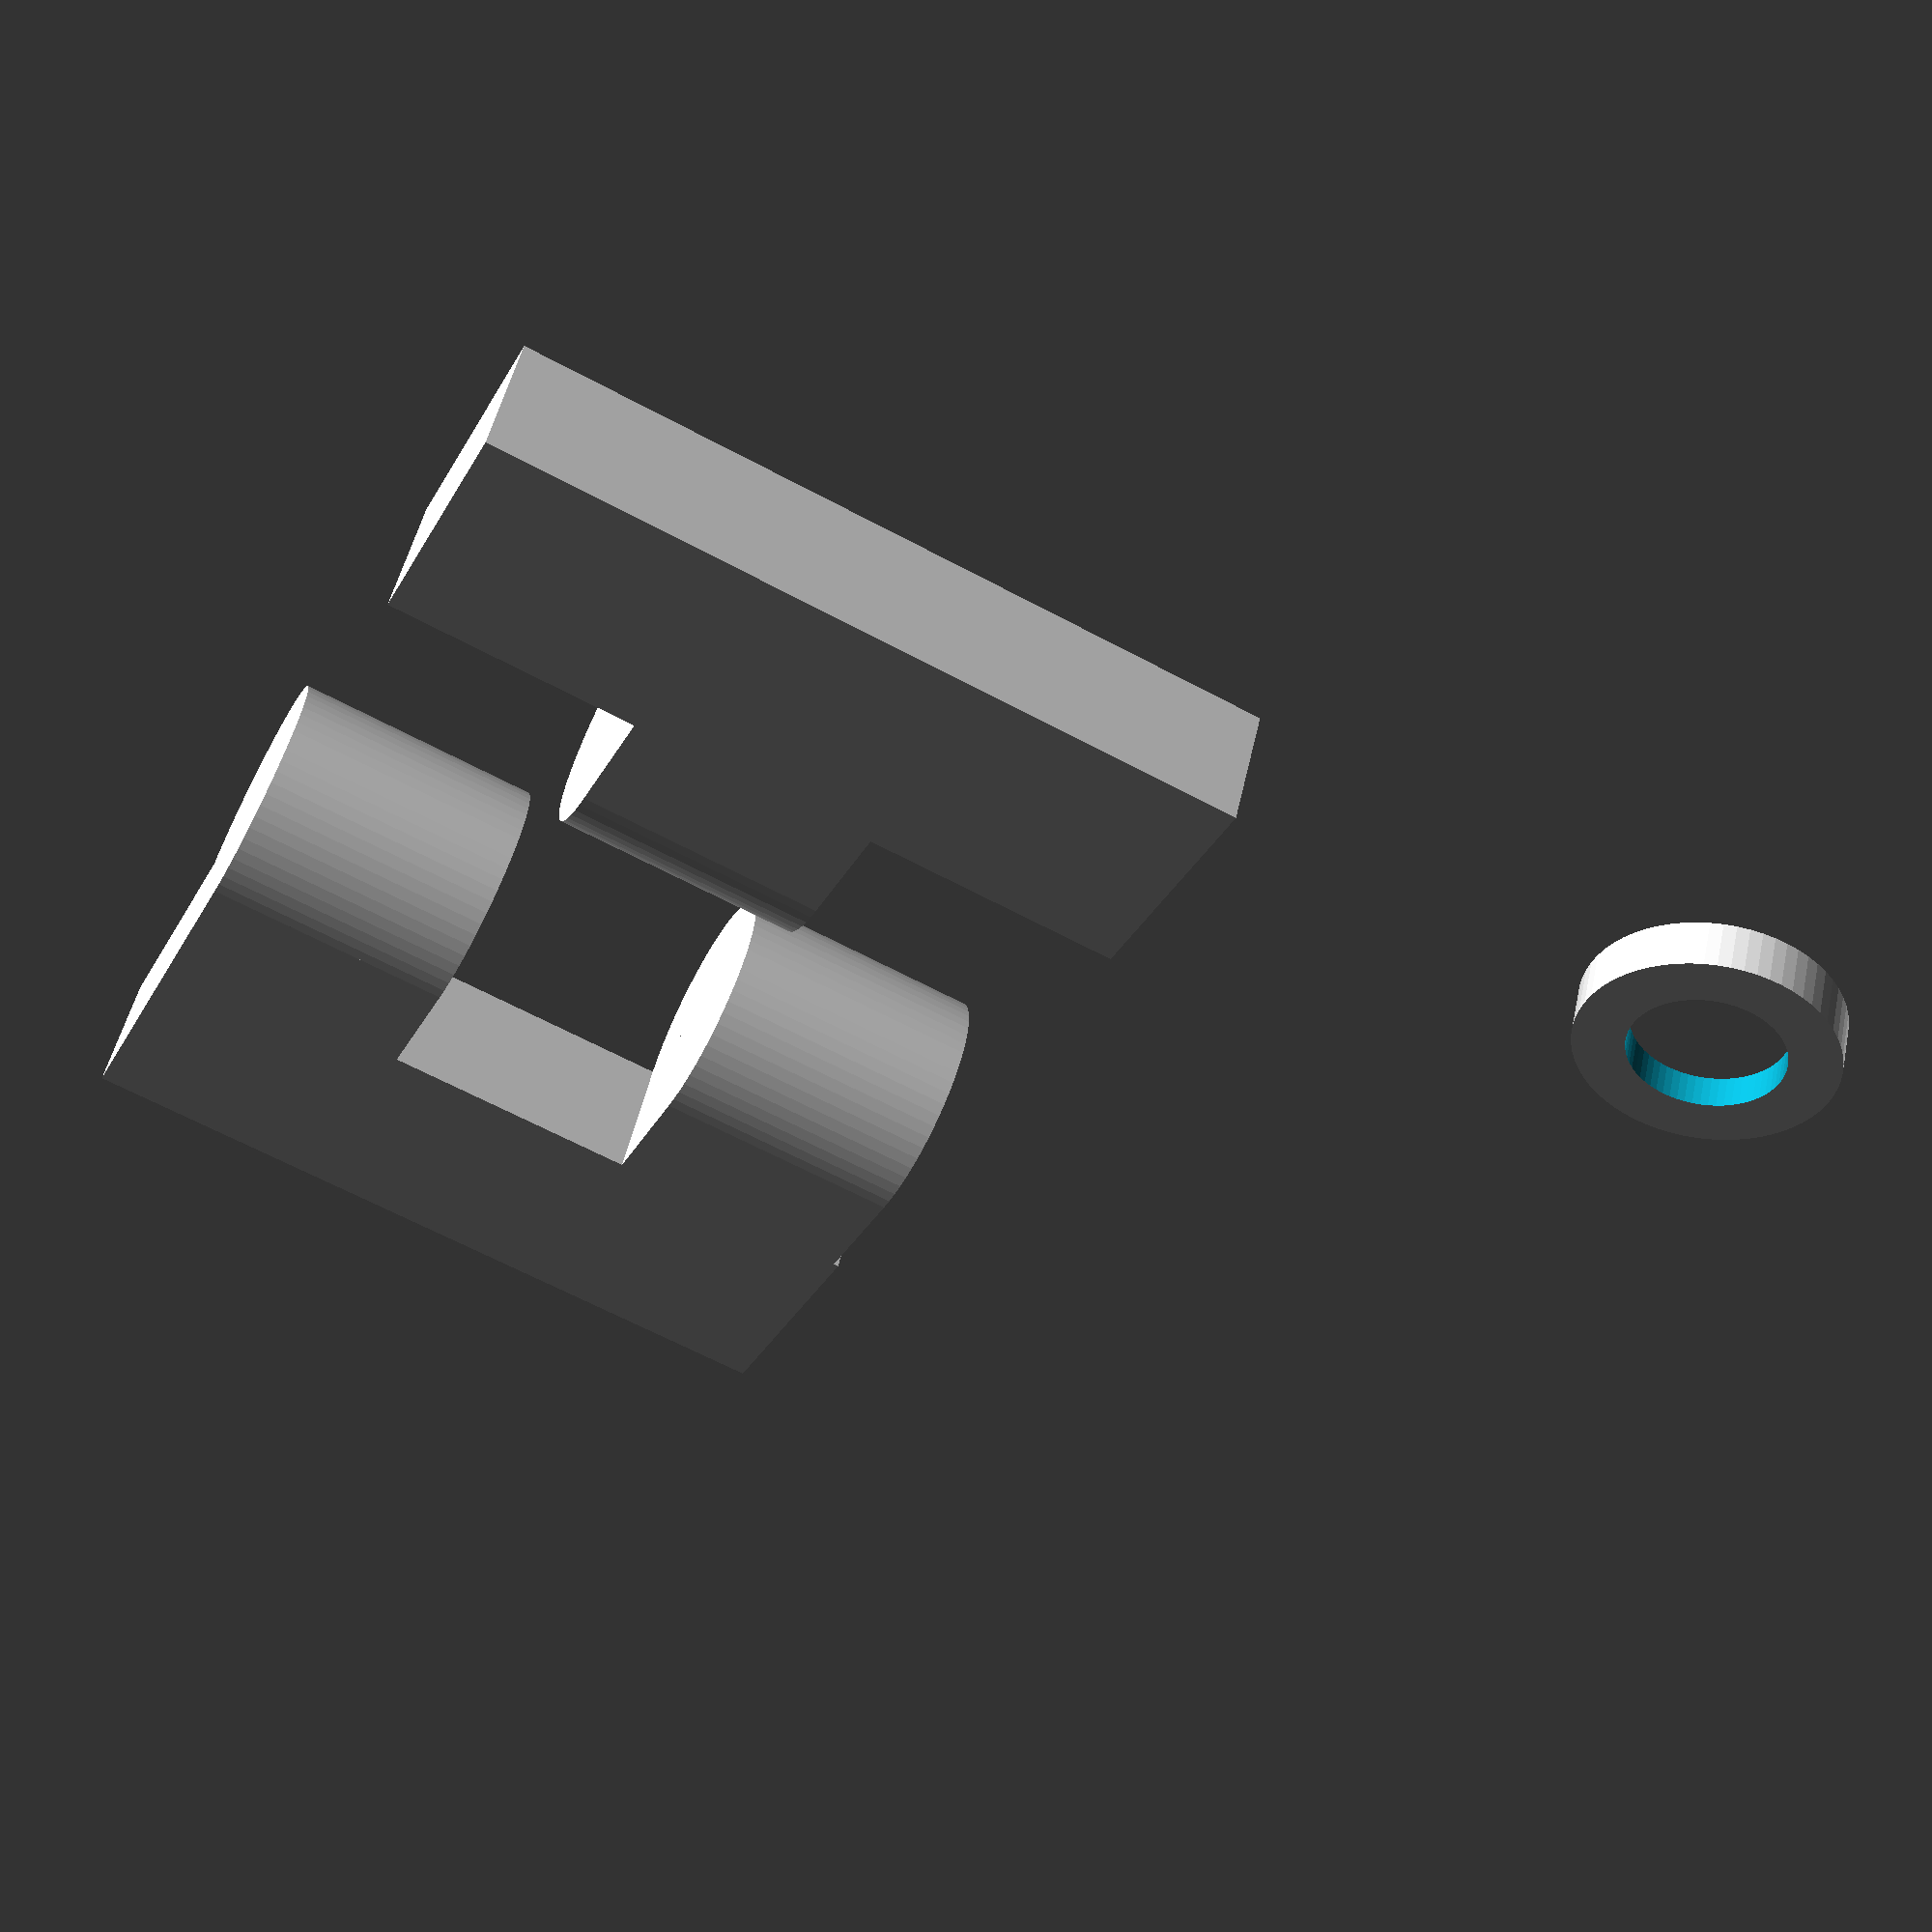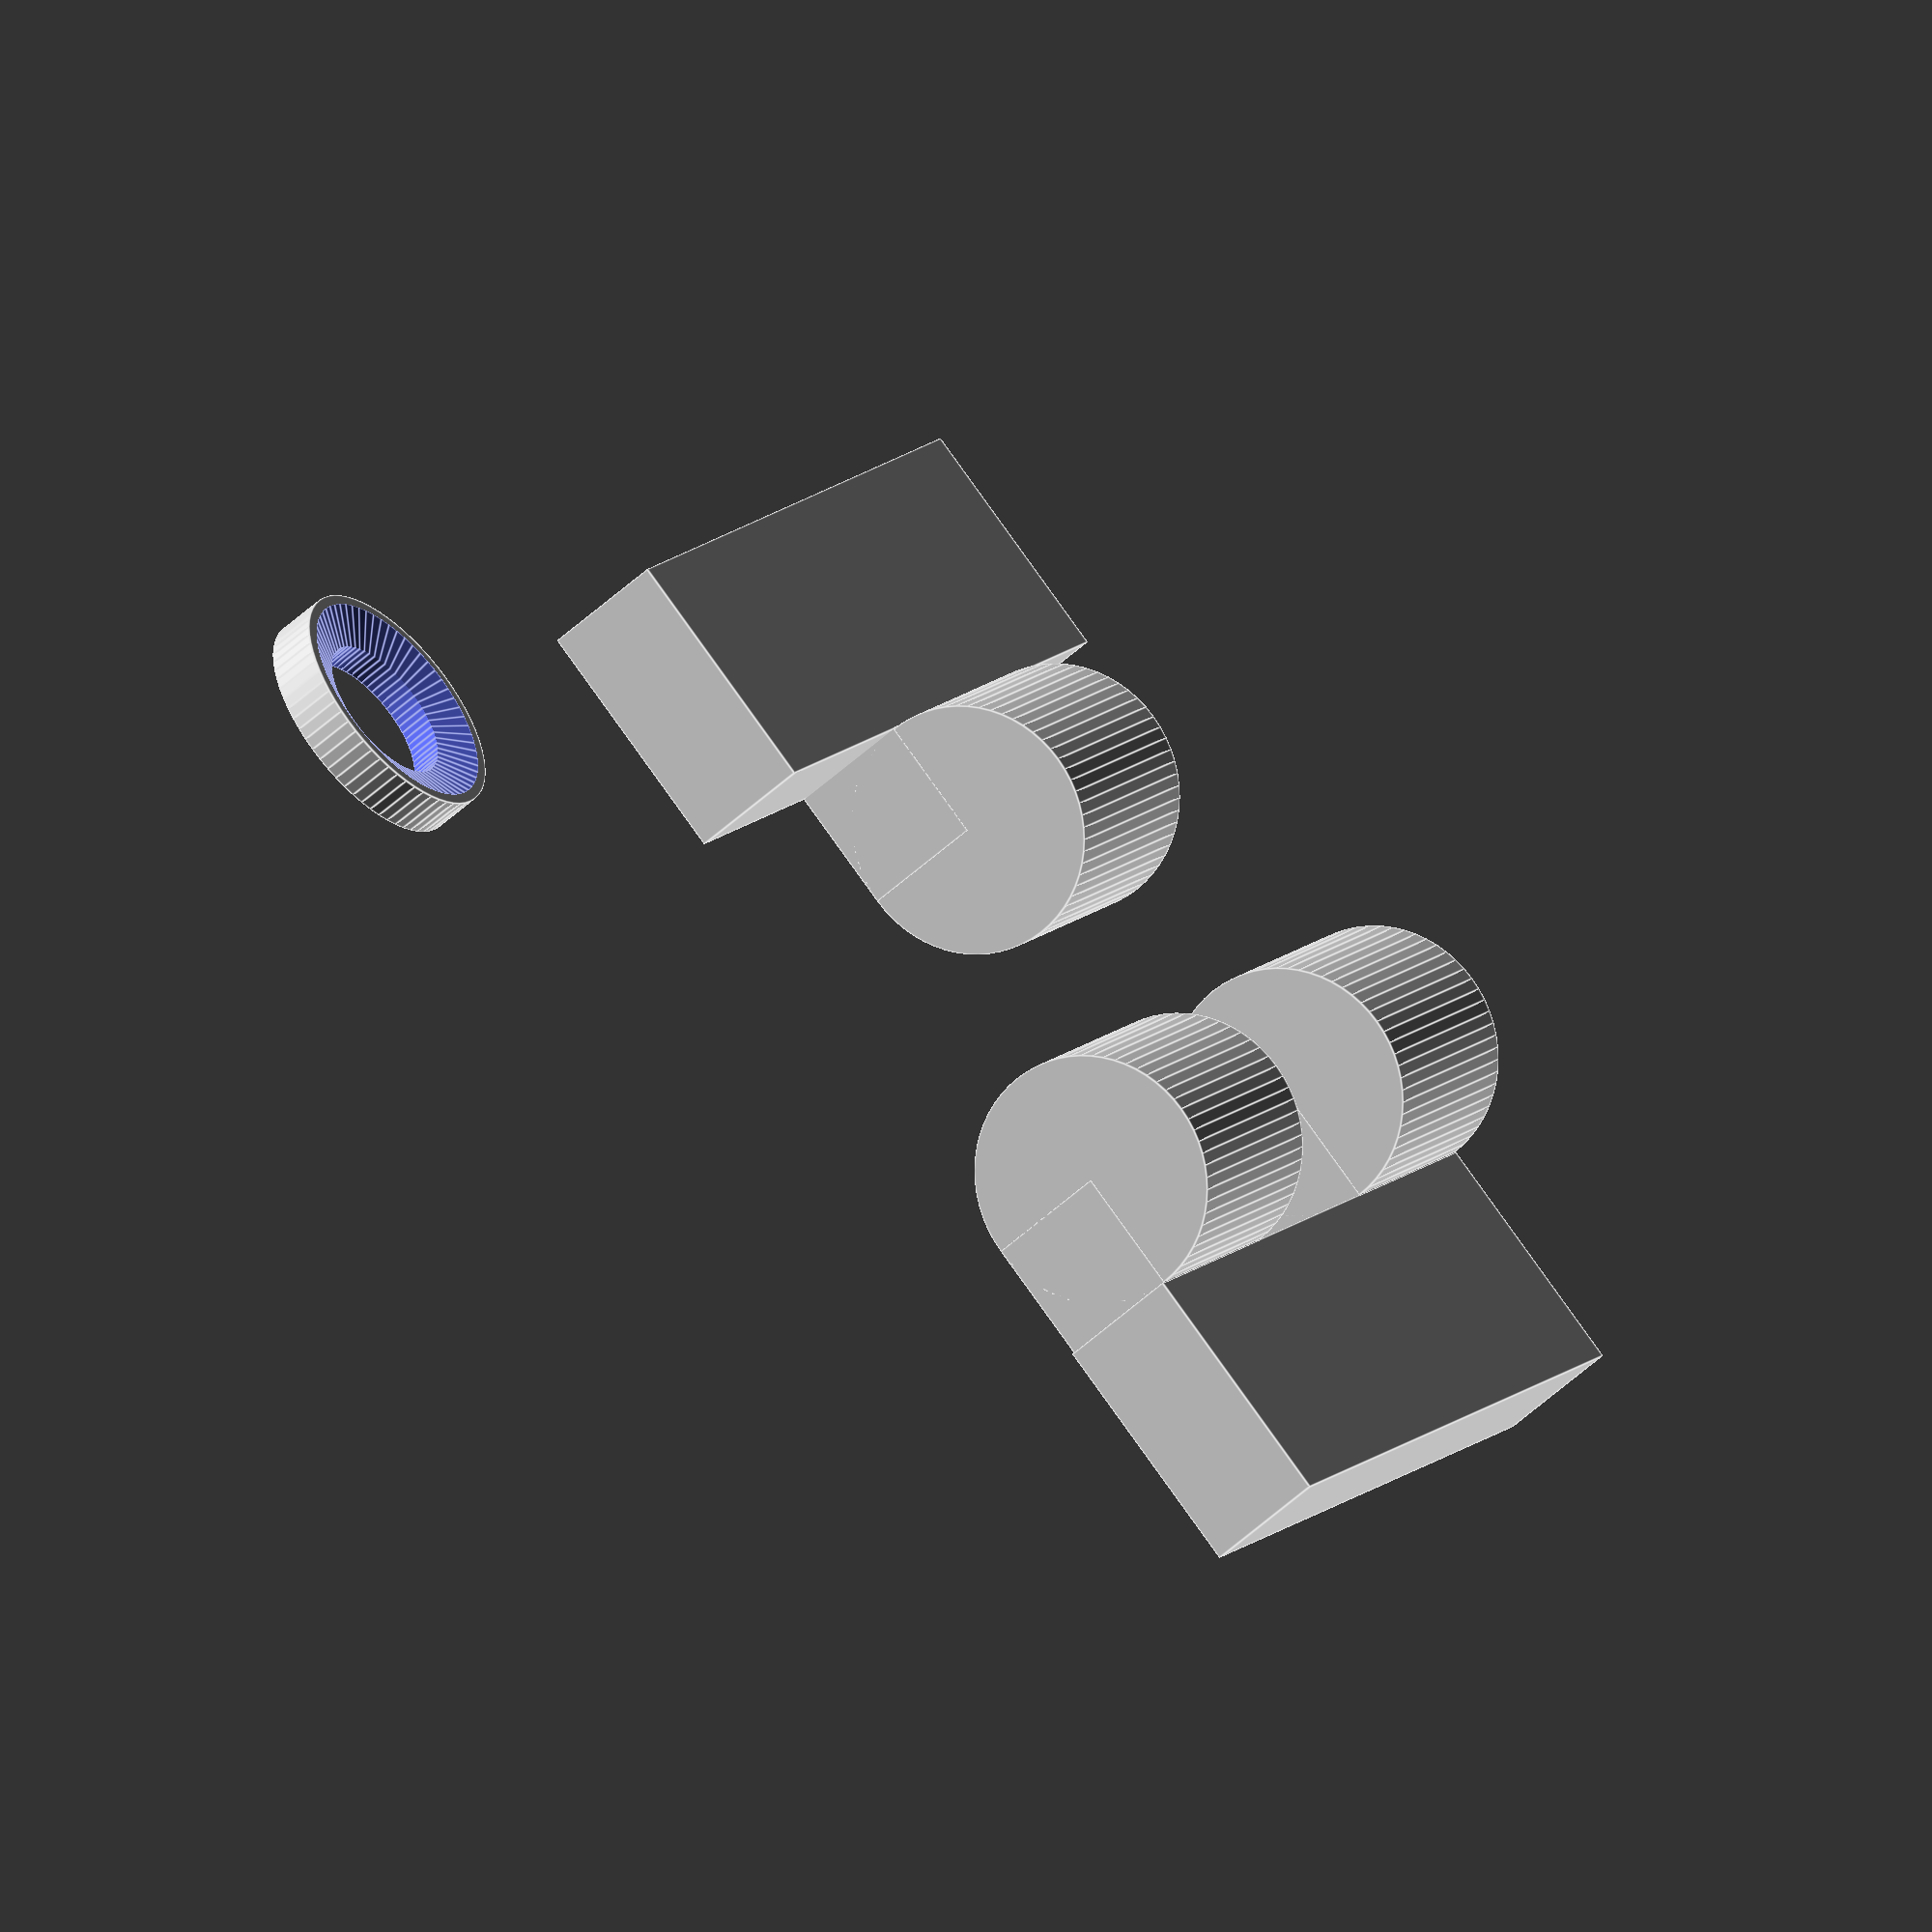
<openscad>
$fn = 64;

//VARS---
//uchyt
diera_r = 3;
stena_hrubka = 2;
//pant
pant_dlzka = 30;
pant_sirka = 15;
pant_hrubka = 10/2;


translate([50, 0, 0])
    uchyt();

pant(3);


//Moduly---
module pant(segmenty) {
    //prava strana
    cube([pant_dlzka, pant_sirka-pant_hrubka, pant_hrubka]);
    for (x = [0:segmenty-1]) {
        if ((-1)^x == -1) { // -1 -> kazde parne opakovanie
            translate([x*(pant_dlzka/segmenty), pant_sirka, pant_hrubka]) {
                rotate([0, 90])
                    cylinder(r=pant_hrubka, h=(pant_dlzka/segmenty)*0.98);
                translate([0, -pant_hrubka*1.01, -pant_hrubka])
                    cube([(pant_dlzka/segmenty)*0.98, pant_hrubka*1.01, pant_hrubka]);
            }
        }
    }
    //lava strana
    translate([0, pant_sirka*3]){
    scale([1, -1]) {
        cube([pant_dlzka, pant_sirka-pant_hrubka, pant_hrubka]);
        for (x = [0:segmenty-1]) {
            if ((-1)^x == 1) { // 1 -> kazde neparne opakovanie
                translate([x*(pant_dlzka/segmenty), pant_sirka, pant_hrubka]) {
                    rotate([0, 90])
                        cylinder(r=pant_hrubka, h=(pant_dlzka/segmenty)*0.98);
                    translate([0, -pant_hrubka*1.01, -pant_hrubka])
                        cube([(pant_dlzka/segmenty)*0.98, pant_hrubka*1.01, pant_hrubka]);
                }
            }
        }
    }
    }
}

module uchyt() {
    difference() {
        cylinder_hollow(r_out=diera_r+2, r_in=diera_r, h=stena_hrubka);
        translate([0, 0, 0.01])
            cylinder(r1=0, r2=diera_r+0.8*2, h=stena_hrubka);
    }
}


//Snippets---
module cylinder_hollow(r_out, r_in, h=1, r1_out, r2_out, r1_in, r2_in, center=false) {
    difference() {
        cylinder(r=r_out, r1=r1_out, r2=r2_out, h=h, center=center);
        translate([0, 0, -0.01])
            cylinder(r=r_in, r1=r1_in, r2=r2_in, h=h+0.03, center=center);
    }
}

</openscad>
<views>
elev=130.0 azim=334.0 roll=347.8 proj=p view=wireframe
elev=233.8 azim=303.6 roll=225.6 proj=o view=edges
</views>
